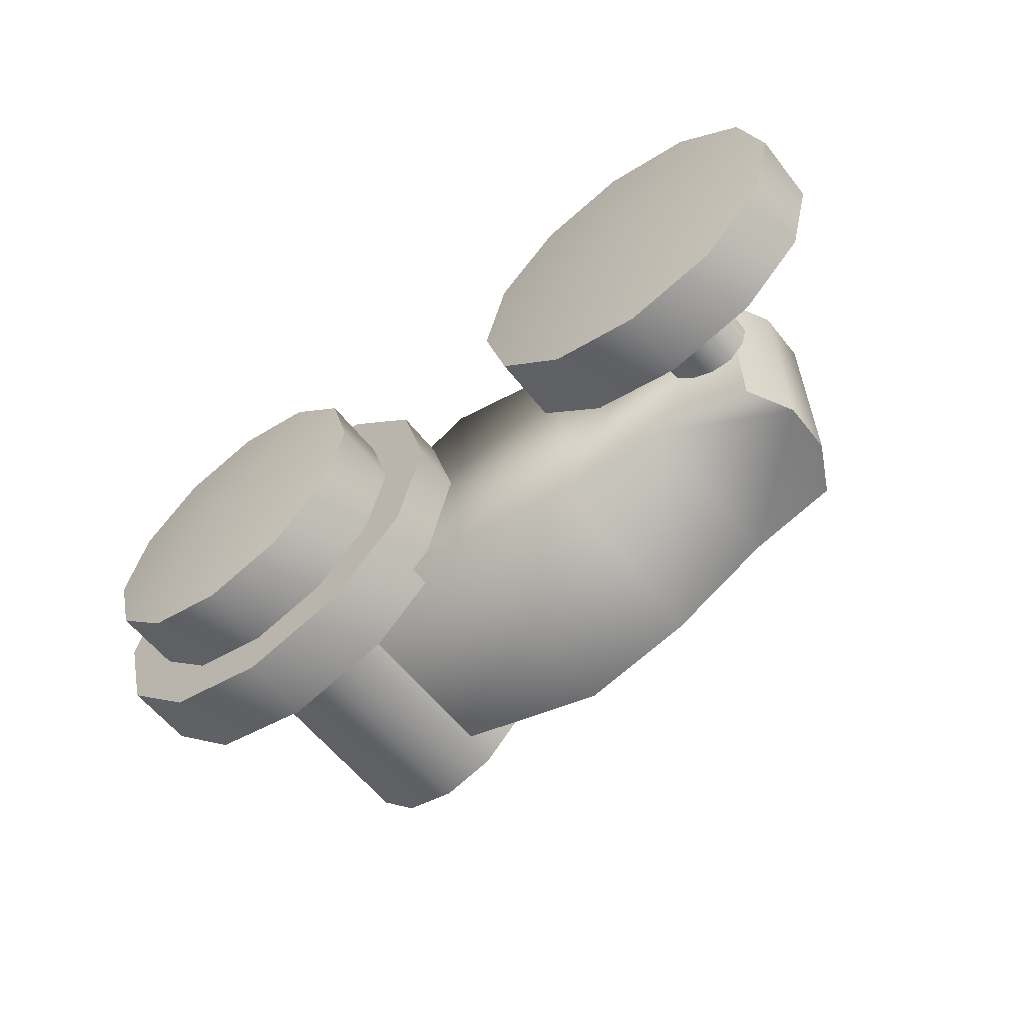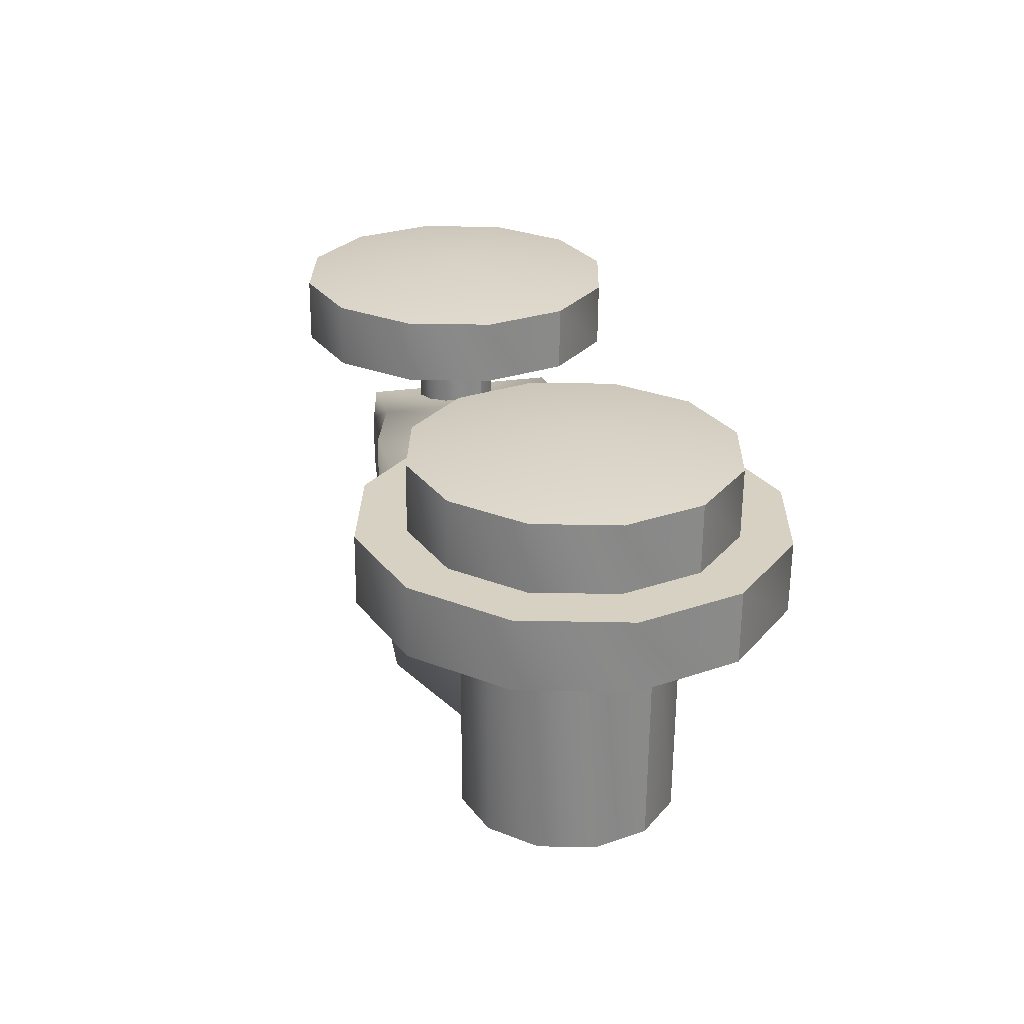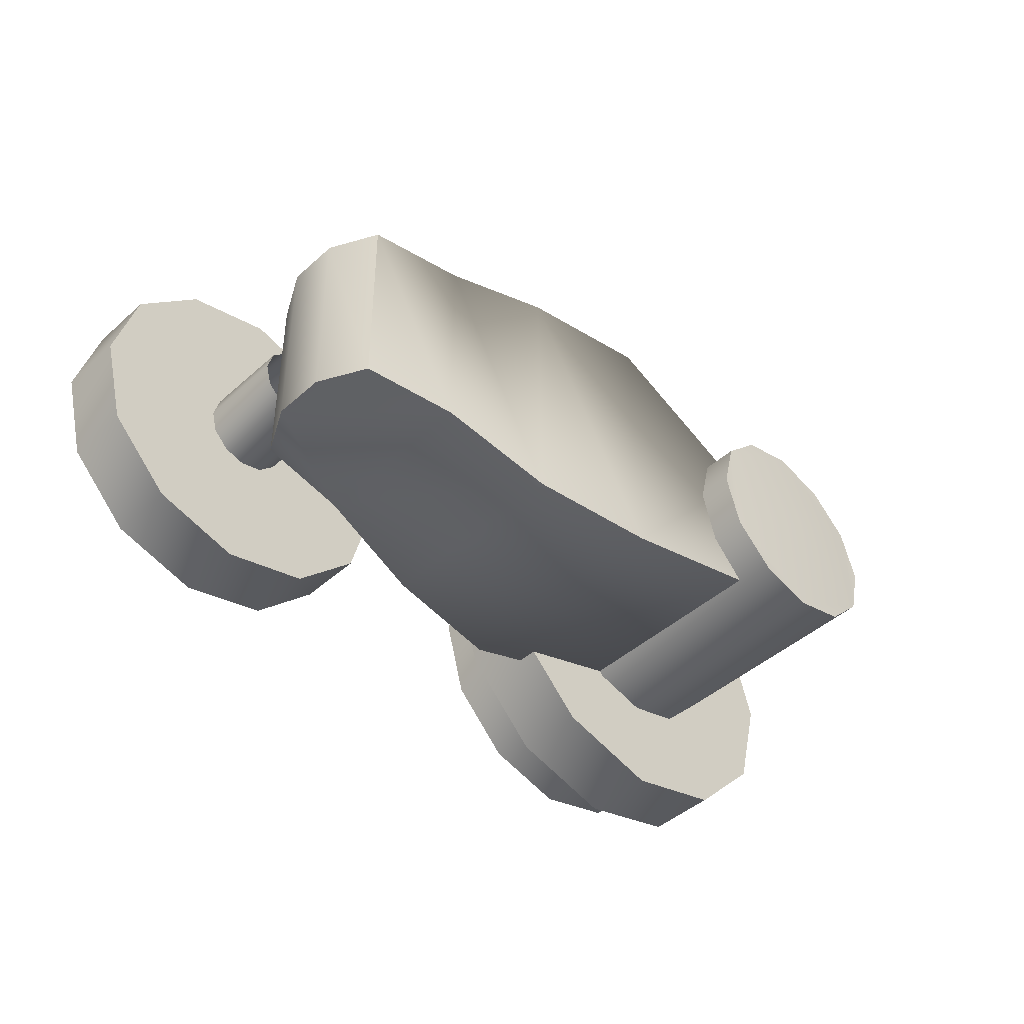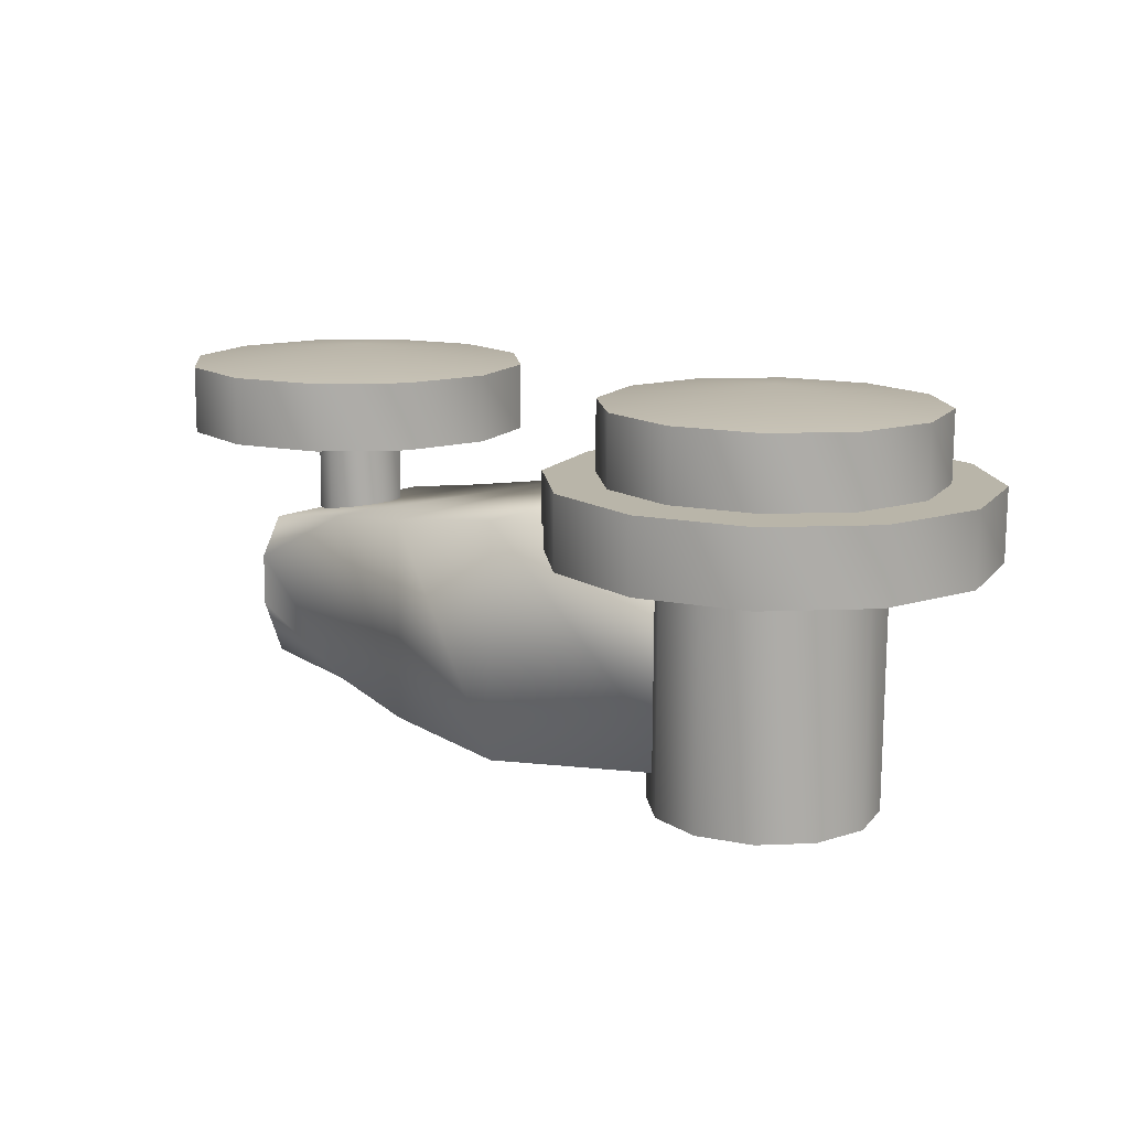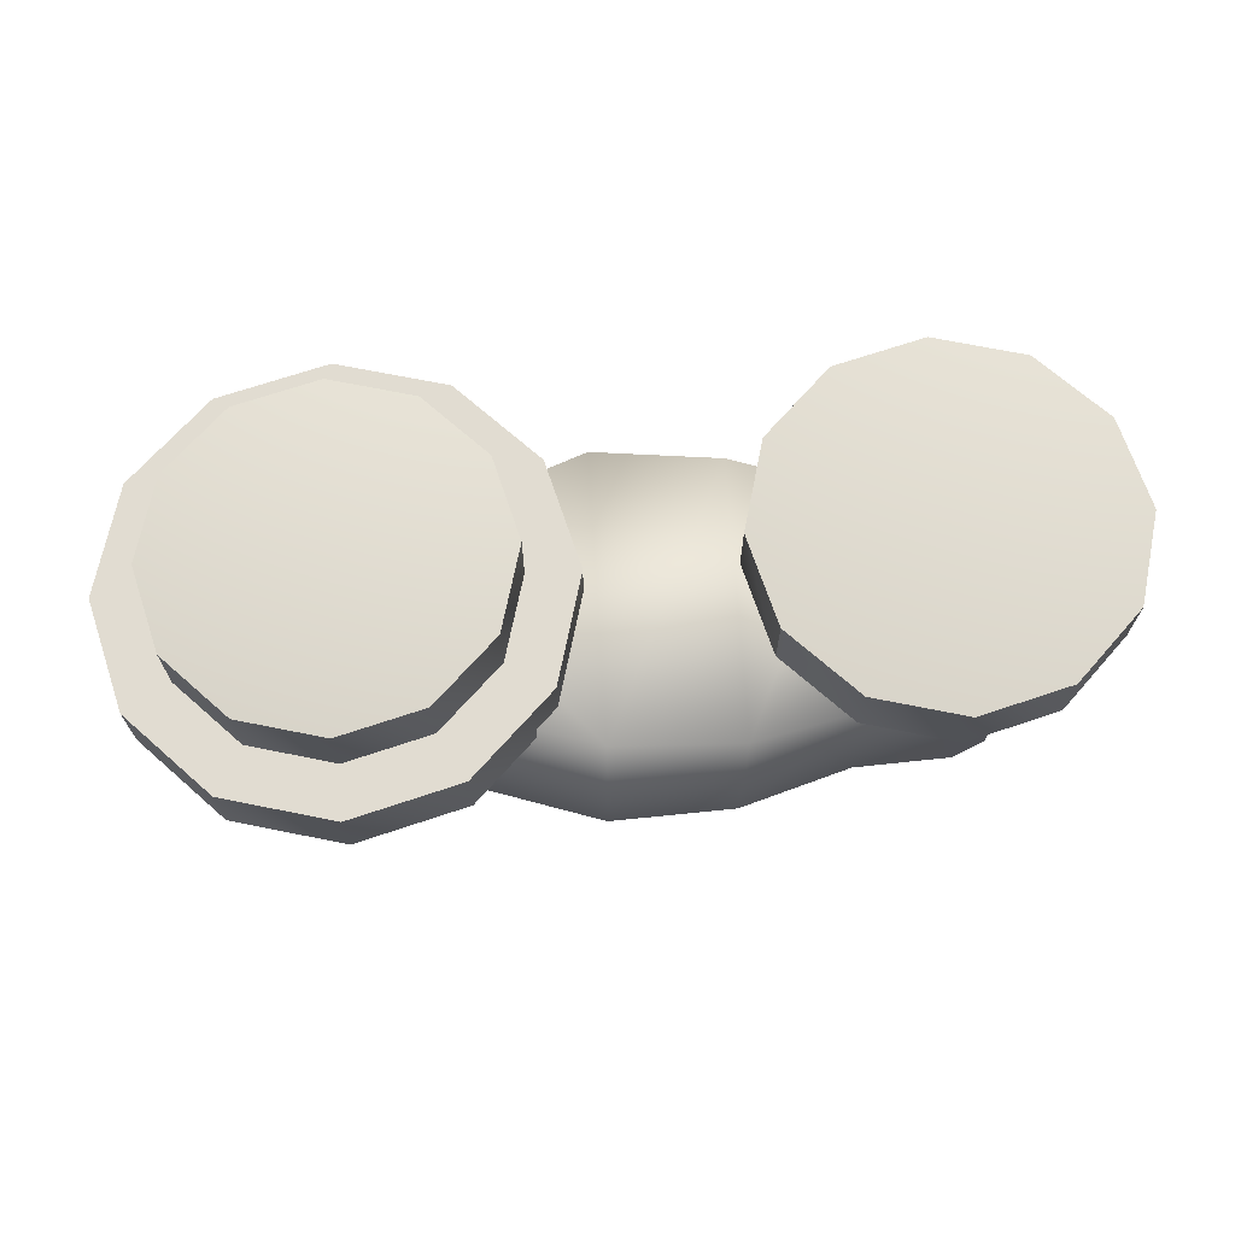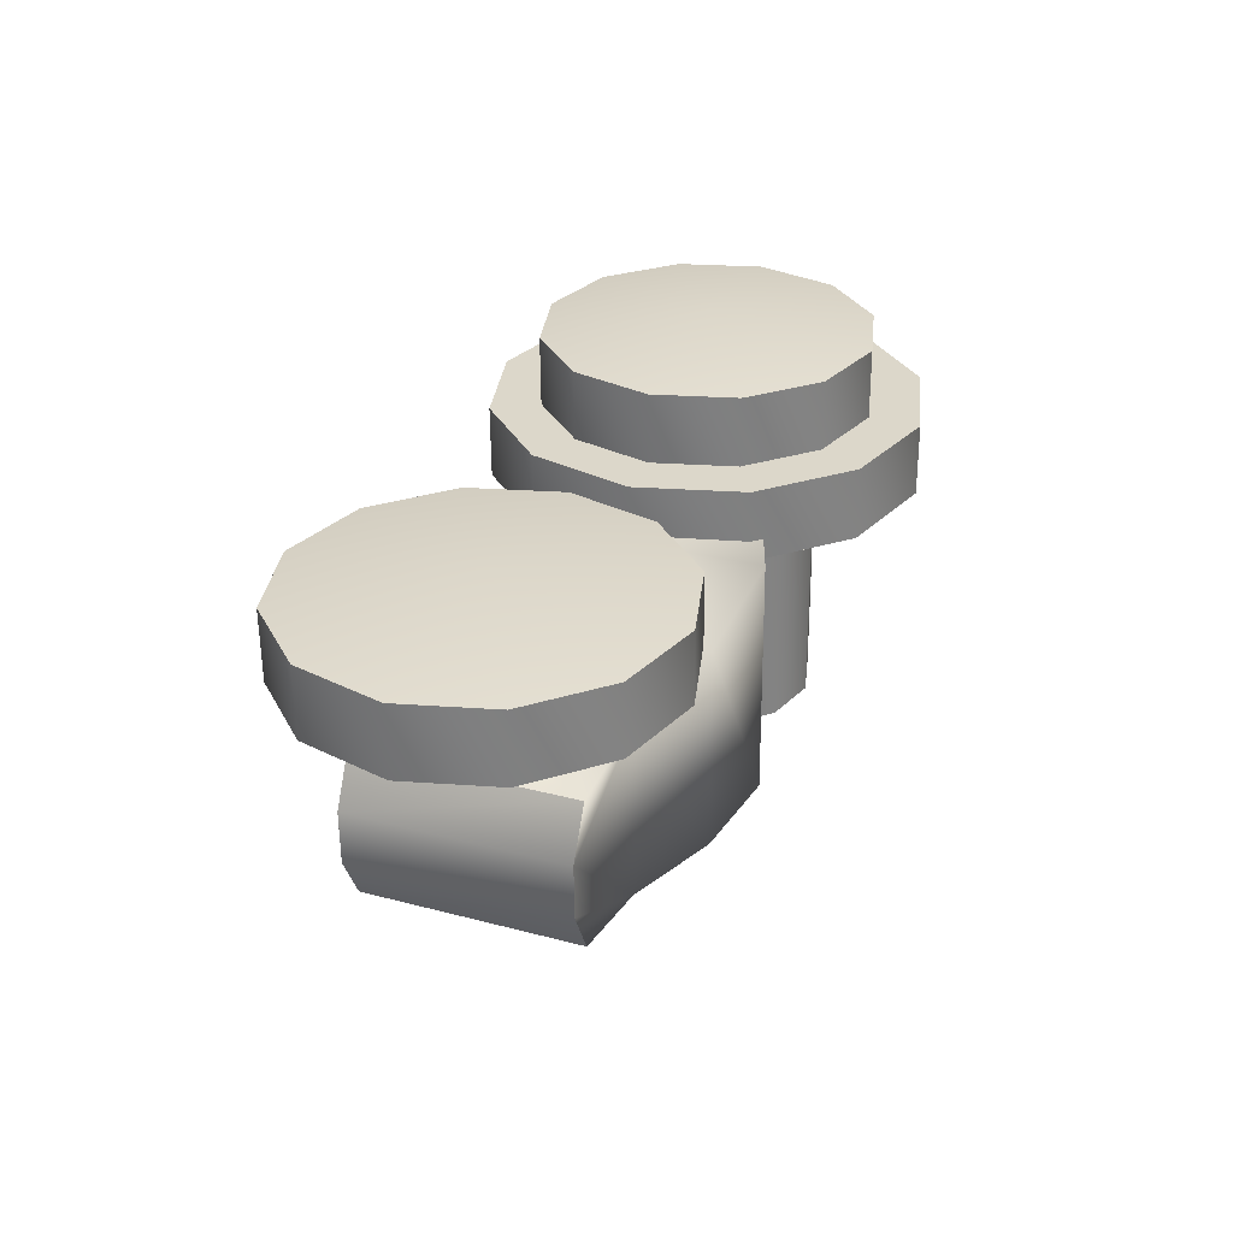
<metadata>
{"format":"obj","ext":"obj","renderer":"f3d","projection":"perspective","resolution":1024,"background":"white","views":[{"elev":-59.4,"azim":-142.1,"up":"+Z"},{"elev":27.1,"azim":76.1,"up":"+Y"},{"elev":-44.8,"azim":-44.3,"up":"+Z"},{"elev":13.8,"azim":38.9,"up":"+Y"},{"elev":68.6,"azim":176.4,"up":"+Y"},{"elev":30.7,"azim":-68.6,"up":"+Y"}]}
</metadata>
<code>
g
v  -0.1524 0.4459 0.3363
v  -0.1514 -0.4439 0.344
v  -0.1524 0.4406 -0.2786
v  -0.1514 -0.4492 -0.2709
v  0.3999 -0.5956 -0.1473
v  0.2384 -0.597 -0.3088
v  0.3999 0.4705 -0.1565
v  0.2384 0.4691 -0.318
v  0.01763 -0.5975 -0.368
v  0.01763 0.4686 -0.3772
v  -0.2031 -0.597 -0.3088
v  -0.2031 0.4691 -0.318
v  -0.3647 -0.5956 -0.1473
v  -0.3647 0.4705 -0.1565
v  -0.4238 -0.5937 0.07345
v  -0.4238 0.4724 0.06425
v  -0.3647 -0.5918 0.2942
v  -0.3647 0.4743 0.285
v  -0.2031 -0.5904 0.4557
v  -0.2031 0.4757 0.4465
v  0.01763 -0.5899 0.5149
v  0.01763 0.4762 0.5057
v  0.2384 -0.5904 0.4557
v  0.2384 0.4757 0.4465
v  0.3999 -0.5918 0.2942
v  0.3999 0.4743 0.285
v  0.4591 -0.5937 0.07345
v  0.4591 0.4724 0.06425
v  0.3999 -0.5956 -0.1473
v  0.3999 0.4705 -0.1565
v  0.7527 0.3735 -0.3593
v  0.442 0.3708 -0.6699
v  0.7527 0.6571 -0.3617
v  0.442 0.6545 -0.6724
v  0.01763 0.3698 -0.7837
v  0.01763 0.6535 -0.7861
v  -0.4068 0.3708 -0.6699
v  -0.4068 0.6545 -0.6724
v  -0.7174 0.3735 -0.3593
v  -0.7174 0.6571 -0.3617
v  -0.8311 0.3772 0.06507
v  -0.8311 0.6608 0.06262
v  -0.7174 0.3808 0.4894
v  -0.7174 0.6645 0.487
v  -0.4068 0.3835 0.8001
v  -0.4068 0.6671 0.7976
v  0.01763 0.3845 0.9138
v  0.01763 0.6681 0.9113
v  0.442 0.3835 0.8001
v  0.442 0.6671 0.7976
v  0.7527 0.3808 0.4894
v  0.7527 0.6645 0.487
v  0.8664 0.3772 0.06507
v  0.8664 0.6608 0.06262
v  0.7527 0.3735 -0.3593
v  0.7527 0.6571 -0.3617
v  0.8664 0.3772 0.06507
v  0.442 0.3708 -0.6699
v  0.7527 0.3735 -0.3593
v  0.7527 0.3808 0.4894
v  0.01763 0.3698 -0.7837
v  0.442 0.3835 0.8001
v  -0.4068 0.3708 -0.6699
v  0.01763 0.3845 0.9138
v  -0.4068 0.3835 0.8001
v  -0.7174 0.3735 -0.3593
v  -0.8311 0.3772 0.06507
v  -0.7174 0.3808 0.4894
v  -0.7174 0.6645 0.487
v  -0.7174 0.6571 -0.3617
v  -0.8311 0.6608 0.06262
v  -0.4068 0.6671 0.7976
v  -0.4068 0.6545 -0.6724
v  0.01763 0.6681 0.9113
v  0.01763 0.6535 -0.7861
v  0.442 0.6671 0.7976
v  0.442 0.6545 -0.6724
v  0.7527 0.6645 0.487
v  0.8664 0.6608 0.06262
v  0.7527 0.6571 -0.3617
v  0.5789 0.6607 -0.2615
v  0.3417 0.6587 -0.4987
v  0.5789 0.9345 -0.2638
v  0.3417 0.9324 -0.5011
v  0.01763 0.6579 -0.5855
v  0.01763 0.9317 -0.5879
v  -0.3064 0.6587 -0.4987
v  -0.3064 0.9324 -0.5011
v  -0.5437 0.6607 -0.2615
v  -0.5437 0.9345 -0.2638
v  -0.6305 0.6635 0.0626
v  -0.6305 0.9373 0.06024
v  -0.5437 0.6663 0.3867
v  -0.5437 0.9401 0.3843
v  -0.3064 0.6684 0.6239
v  -0.3064 0.9421 0.6215
v  0.01763 0.6691 0.7107
v  0.01763 0.9429 0.7084
v  0.3417 0.6684 0.6239
v  0.3417 0.9421 0.6215
v  0.5789 0.6663 0.3867
v  0.5789 0.9401 0.3843
v  0.6658 0.6635 0.0626
v  0.6658 0.9373 0.06024
v  0.5789 0.6607 -0.2615
v  0.5789 0.9345 -0.2638
v  -2.187 0.2703 -0.3931
v  -2.285 0.08506 -0.3915
v  -2.187 0.2775 0.4399
v  -2.285 0.09225 0.4415
v  -2.286 -0.1215 -0.3897
v  -2.286 -0.1143 0.4433
v  -2.189 -0.3086 -0.3881
v  -2.189 -0.3014 0.4449
v  -1.469 0.633 -0.2852
v  -1.724 0.6308 -0.54
v  -1.469 0.901 -0.2875
v  -1.724 0.8988 -0.5423
v  -2.072 0.6299 -0.6333
v  -2.072 0.898 -0.6356
v  -2.42 0.6308 -0.54
v  -2.42 0.8988 -0.5423
v  -2.675 0.633 -0.2852
v  -2.675 0.901 -0.2875
v  -2.768 0.636 0.06284
v  -2.768 0.904 0.06052
v  -2.675 0.639 0.4109
v  -2.675 0.907 0.4086
v  -2.42 0.6412 0.6657
v  -2.42 0.9092 0.6634
v  -2.072 0.642 0.759
v  -2.072 0.91 0.7567
v  -1.724 0.6412 0.6657
v  -1.724 0.9092 0.6634
v  -1.469 0.639 0.4109
v  -1.469 0.907 0.4086
v  -1.376 0.636 0.06284
v  -1.376 0.904 0.06052
v  -1.469 0.633 -0.2852
v  -1.469 0.901 -0.2875
v  -1.376 0.636 0.06284
v  -1.724 0.6308 -0.54
v  -1.469 0.633 -0.2852
v  -1.469 0.639 0.4109
v  -2.072 0.6299 -0.6333
v  -1.724 0.6412 0.6657
v  -2.42 0.6308 -0.54
v  -2.072 0.642 0.759
v  -2.42 0.6412 0.6657
v  -2.675 0.633 -0.2852
v  -2.768 0.636 0.06284
v  -2.675 0.639 0.4109
v  -1.92 0.281 -0.02151
v  -1.984 0.2805 -0.0855
v  -1.92 0.7131 -0.02524
v  -1.984 0.7126 -0.08923
v  -2.072 0.2803 -0.1089
v  -2.072 0.7124 -0.1127
v  -2.159 0.2805 -0.0855
v  -2.159 0.7126 -0.08923
v  -2.223 0.281 -0.02151
v  -2.223 0.7131 -0.02524
v  -2.247 0.2818 0.06589
v  -2.247 0.7139 0.06216
v  -2.223 0.2826 0.1533
v  -2.223 0.7146 0.1496
v  -2.159 0.2831 0.2173
v  -2.159 0.7152 0.2136
v  -2.072 0.2833 0.2407
v  -2.072 0.7154 0.237
v  -1.984 0.2831 0.2173
v  -1.984 0.7152 0.2136
v  -1.92 0.2826 0.1533
v  -1.92 0.7146 0.1496
v  -1.897 0.2818 0.06589
v  -1.897 0.7139 0.06216
v  -1.92 0.281 -0.02151
v  -1.92 0.7131 -0.02524
v  -2.189 -0.3086 -0.3881
v  -2.286 -0.1215 -0.3897
v  -1.814 -0.3622 -0.3883
v  -2.285 0.08506 -0.3915
v  -1.813 0.3281 -0.3943
v  -2.187 0.2703 -0.3931
v  -1.375 -0.4166 -0.5056
v  -2.187 0.2775 0.4399
v  -1.375 0.3902 -0.5126
v  -0.877 -0.48 -0.5072
v  -1.813 0.3354 0.4571
v  -2.285 0.09225 0.4415
v  -0.8776 0.4605 -0.5153
v  -0.1514 -0.4492 -0.2709
v  -0.1524 0.4406 -0.2786
v  -0.1524 0.4459 0.3363
v  -1.375 0.3996 0.5772
v  -0.8776 0.4701 0.6004
v  -0.1514 -0.4439 0.344
v  -1.814 -0.3549 0.4631
v  -2.286 -0.1143 0.4433
v  -2.189 -0.3014 0.4449
v  -0.877 -0.4703 0.6085
v  -2.189 -0.3086 -0.3881
v  -1.814 -0.3622 -0.3883
v  -1.375 -0.4166 -0.5056
v  -1.375 -0.4072 0.5841
v  -0.877 -0.48 -0.5072
v  -0.1514 -0.4492 -0.2709
v  0.2384 -0.597 -0.3088
v  0.3999 -0.5956 -0.1473
v  0.01763 -0.5975 -0.368
v  -0.2031 -0.597 -0.3088
v  -0.3647 -0.5956 -0.1473
v  0.4591 -0.5937 0.07345
v  0.3999 -0.5918 0.2942
v  0.01763 -0.6322 0.07378
v  0.2384 -0.5904 0.4557
v  0.01763 -0.5899 0.5149
v  -0.3647 -0.5918 0.2942
v  -0.4238 -0.5937 0.07345
v  -0.2031 -0.5904 0.4557
v  0.01763 0.9317 -0.5879
v  0.01763 1.007 0.05963
v  0.3417 0.9324 -0.5011
v  0.5789 0.9345 -0.2638
v  -0.3064 0.9324 -0.5011
v  0.6658 0.9373 0.06024
v  -0.5437 0.9345 -0.2638
v  0.5789 0.9401 0.3843
v  -0.6305 0.9373 0.06024
v  0.3417 0.9421 0.6215
v  -0.5437 0.9401 0.3843
v  0.01763 0.9429 0.7084
v  -0.3064 0.9421 0.6215
v  -2.072 0.898 -0.6356
v  -2.072 0.9739 0.05992
v  -1.724 0.8988 -0.5423
v  -1.469 0.901 -0.2875
v  -2.42 0.8988 -0.5423
v  -1.376 0.904 0.06052
v  -2.675 0.901 -0.2875
v  -1.469 0.907 0.4086
v  -2.768 0.904 0.06052
v  -1.724 0.9092 0.6634
v  -2.675 0.907 0.4086
v  -2.072 0.91 0.7567
v  -2.42 0.9092 0.6634
g "mesh0"
f 1 2 3
f 3 2 4
f 5 6 7
f 7 6 8
f 6 9 8
f 8 9 10
f 9 11 10
f 10 11 12
f 11 13 12
f 12 13 14
f 13 15 14
f 14 15 16
f 15 17 16
f 16 17 18
f 17 19 18
f 18 19 20
f 19 21 20
f 20 21 22
f 21 23 22
f 22 23 24
f 23 25 24
f 24 25 26
f 25 27 26
f 26 27 28
f 27 29 28
f 28 29 30
f 31 32 33
f 33 32 34
f 32 35 34
f 34 35 36
f 35 37 36
f 36 37 38
f 37 39 38
f 38 39 40
f 39 41 40
f 40 41 42
f 41 43 42
f 42 43 44
f 43 45 44
f 44 45 46
f 45 47 46
f 46 47 48
f 47 49 48
f 48 49 50
f 49 51 50
f 50 51 52
f 51 53 52
f 52 53 54
f 53 55 54
f 54 55 56
f 57 58 59
f 60 58 57
f 60 61 58
f 62 61 60
f 62 63 61
f 64 63 62
f 64 65 63
f 63 65 66
f 66 65 67
f 67 65 68
f 69 70 71
f 72 70 69
f 72 73 70
f 74 73 72
f 74 75 73
f 76 75 74
f 76 77 75
f 78 77 76
f 78 79 77
f 77 79 80
f 81 82 83
f 83 82 84
f 82 85 84
f 84 85 86
f 85 87 86
f 86 87 88
f 87 89 88
f 88 89 90
f 89 91 90
f 90 91 92
f 91 93 92
f 92 93 94
f 93 95 94
f 94 95 96
f 95 97 96
f 96 97 98
f 97 99 98
f 98 99 100
f 99 101 100
f 100 101 102
f 101 103 102
f 102 103 104
f 103 105 104
f 104 105 106
f 107 108 109
f 109 108 110
f 108 111 110
f 110 111 112
f 111 113 112
f 112 113 114
f 115 116 117
f 117 116 118
f 116 119 118
f 118 119 120
f 119 121 120
f 120 121 122
f 121 123 122
f 122 123 124
f 123 125 124
f 124 125 126
f 125 127 126
f 126 127 128
f 127 129 128
f 128 129 130
f 129 131 130
f 130 131 132
f 131 133 132
f 132 133 134
f 133 135 134
f 134 135 136
f 135 137 136
f 136 137 138
f 137 139 138
f 138 139 140
f 141 142 143
f 144 142 141
f 144 145 142
f 146 145 144
f 146 147 145
f 148 147 146
f 148 149 147
f 147 149 150
f 150 149 151
f 151 149 152
f 153 154 155
f 155 154 156
f 154 157 156
f 156 157 158
f 157 159 158
f 158 159 160
f 159 161 160
f 160 161 162
f 161 163 162
f 162 163 164
f 163 165 164
f 164 165 166
f 165 167 166
f 166 167 168
f 167 169 168
f 168 169 170
f 169 171 170
f 170 171 172
f 171 173 172
f 172 173 174
f 173 175 174
f 174 175 176
f 175 177 176
f 176 177 178
f 179 180 181
f 180 182 181
f 181 182 183
f 184 183 182
f 181 183 185
f 184 186 183
f 185 183 187
f 185 187 188
f 183 186 189
f 183 189 187
f 186 190 189
f 188 187 191
f 188 191 192
f 192 191 193
f 193 191 194
f 187 189 195
f 187 195 191
f 194 191 196
f 191 195 196
f 196 197 194
f 190 198 189
f 199 198 190
f 200 198 199
f 201 197 196
f 195 201 196
f 202 203 200
f 200 203 198
f 203 204 198
f 189 205 195
f 198 205 189
f 198 204 205
f 205 201 195
f 204 206 205
f 205 206 201
f 206 197 201
f 207 197 206
f 208 209 210
f 211 210 212
f 213 214 209
f 210 209 215
f 209 214 215
f 212 210 215
f 216 217 214
f 214 217 215
f 218 212 215
f 217 218 215
f 219 212 218
f 220 218 217
f 221 222 223
f 223 222 224
f 225 222 221
f 224 222 226
f 227 222 225
f 226 222 228
f 229 222 227
f 228 222 230
f 231 222 229
f 230 222 232
f 233 222 231
f 232 222 233
f 234 235 236
f 236 235 237
f 238 235 234
f 237 235 239
f 240 235 238
f 239 235 241
f 242 235 240
f 241 235 243
f 244 235 242
f 243 235 245
f 246 235 244
f 245 235 246
g

</code>
